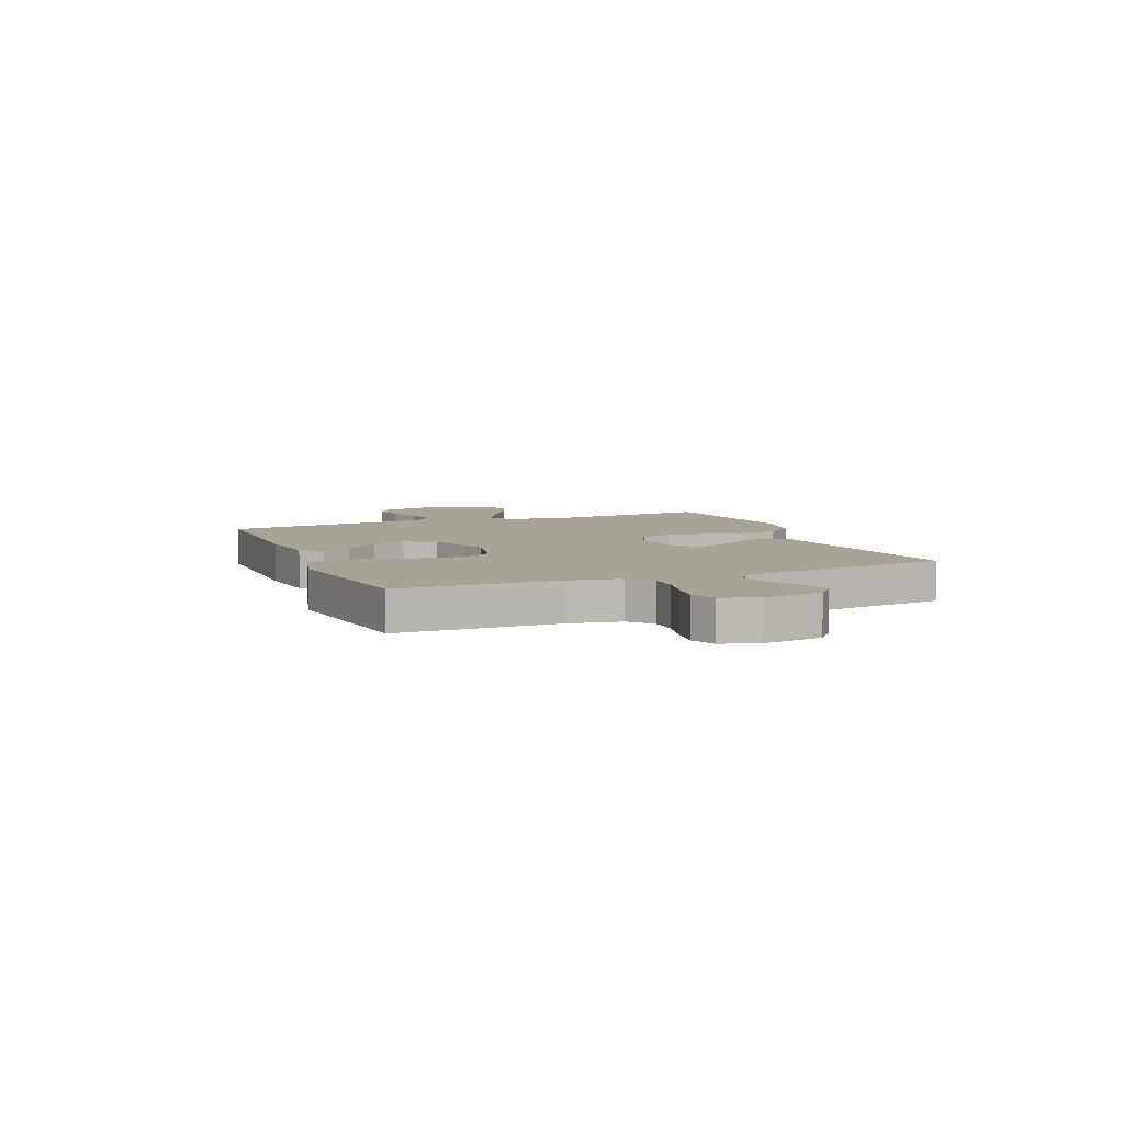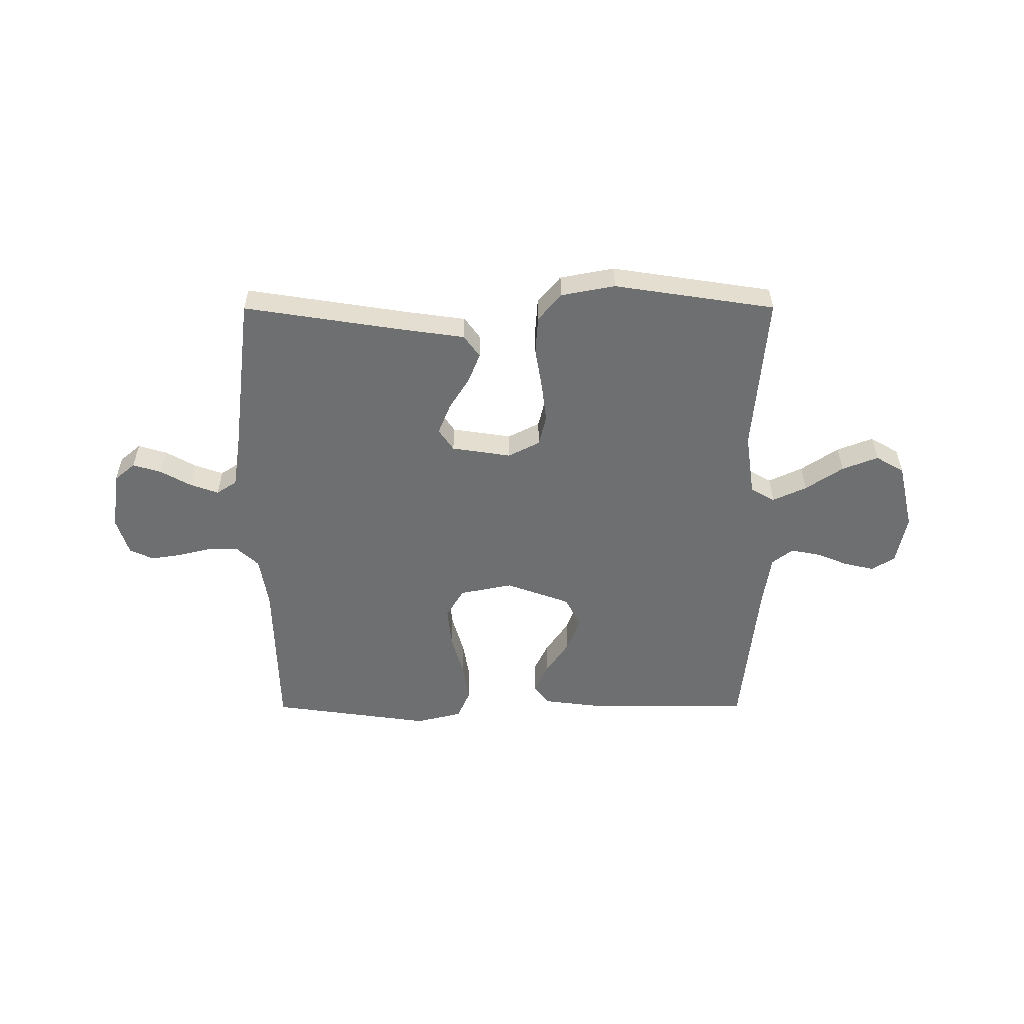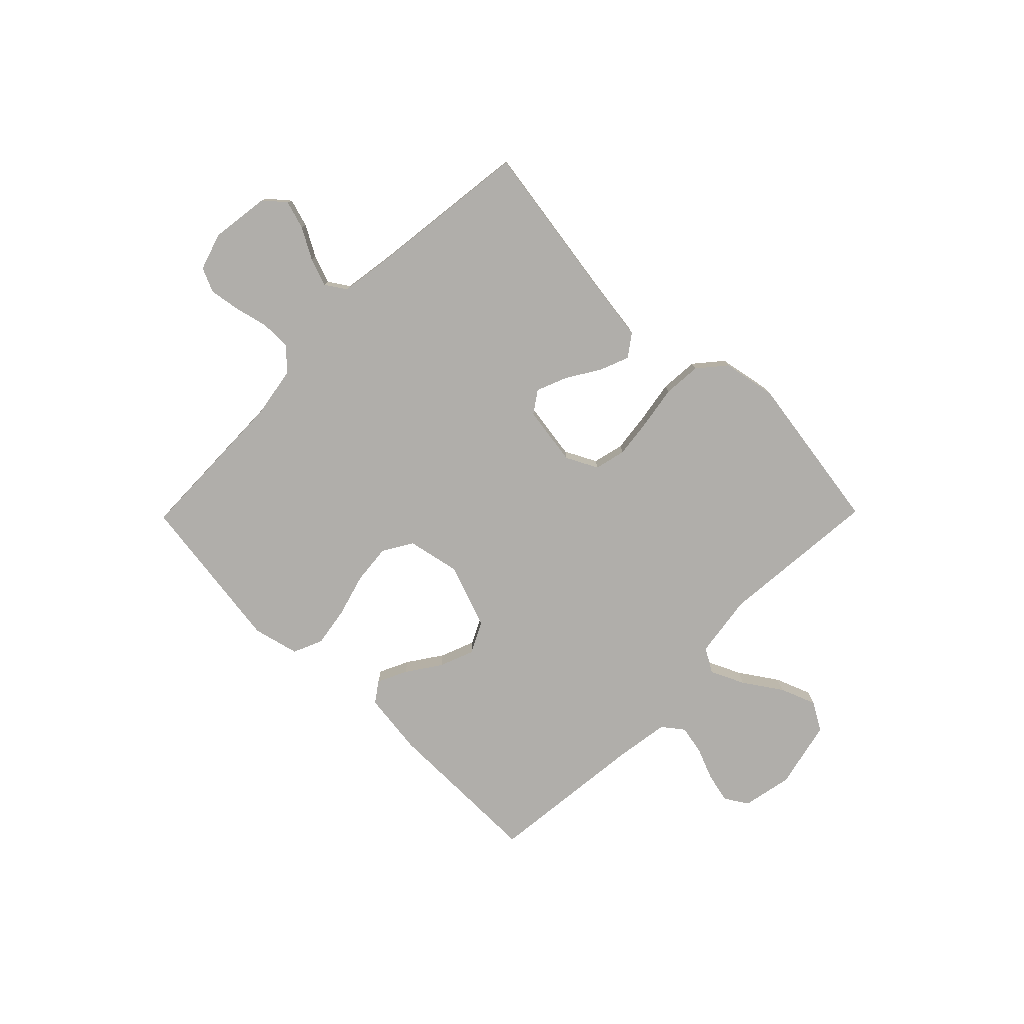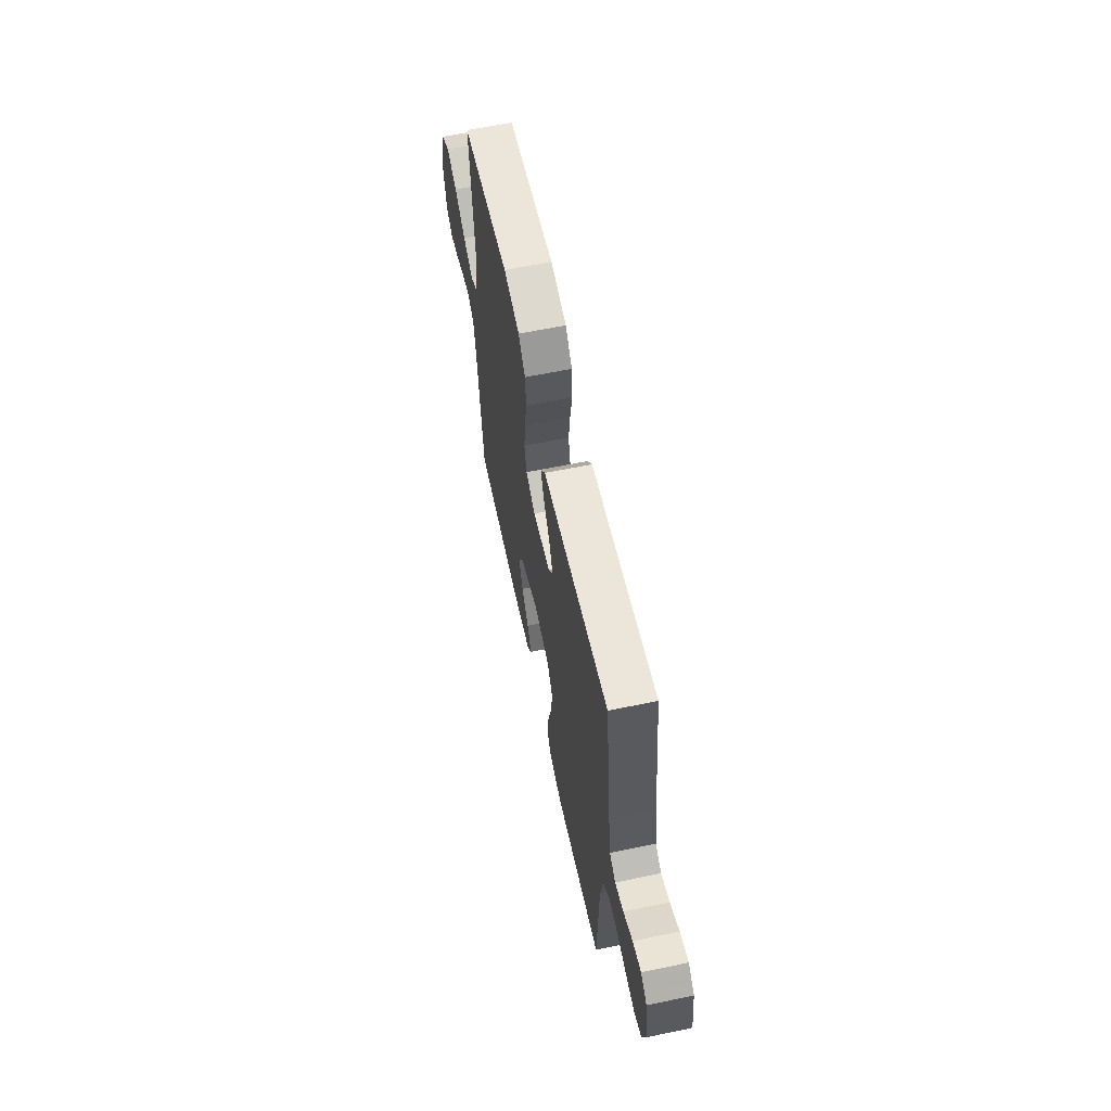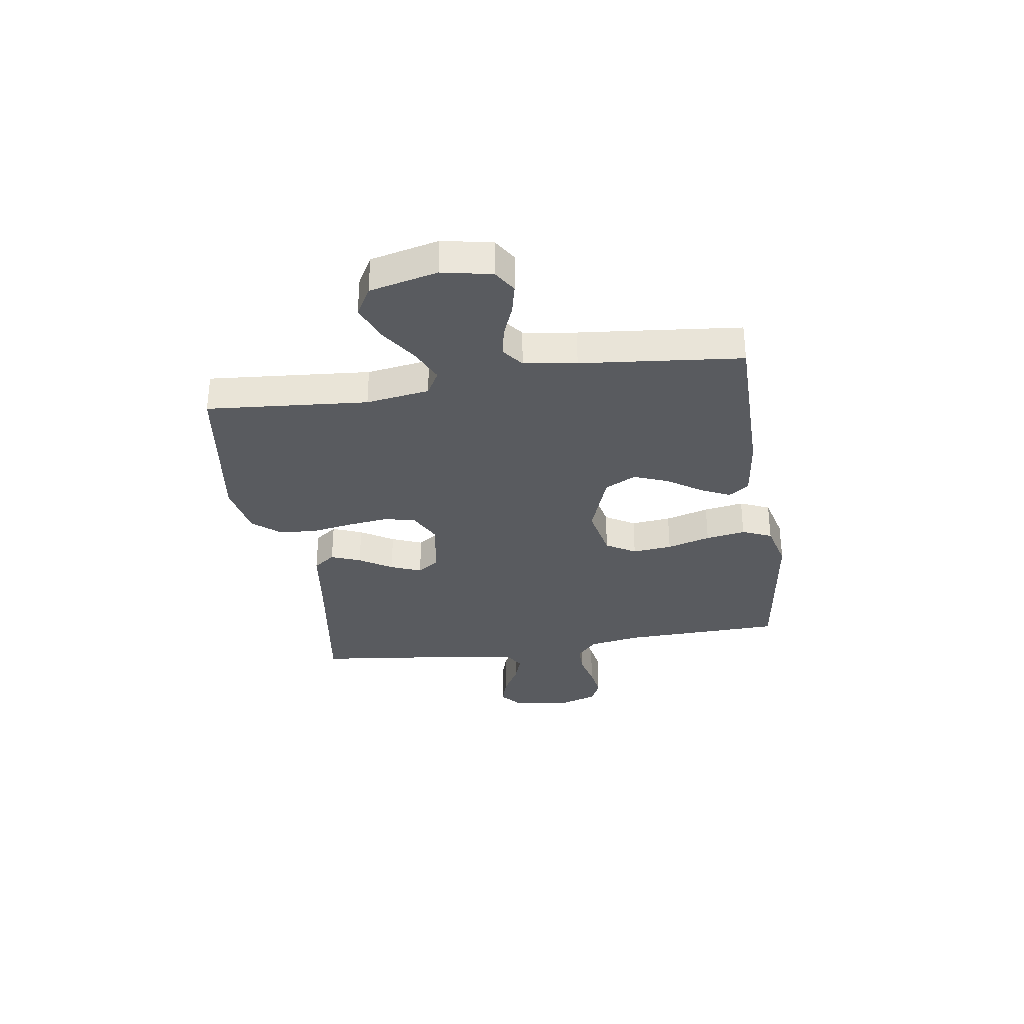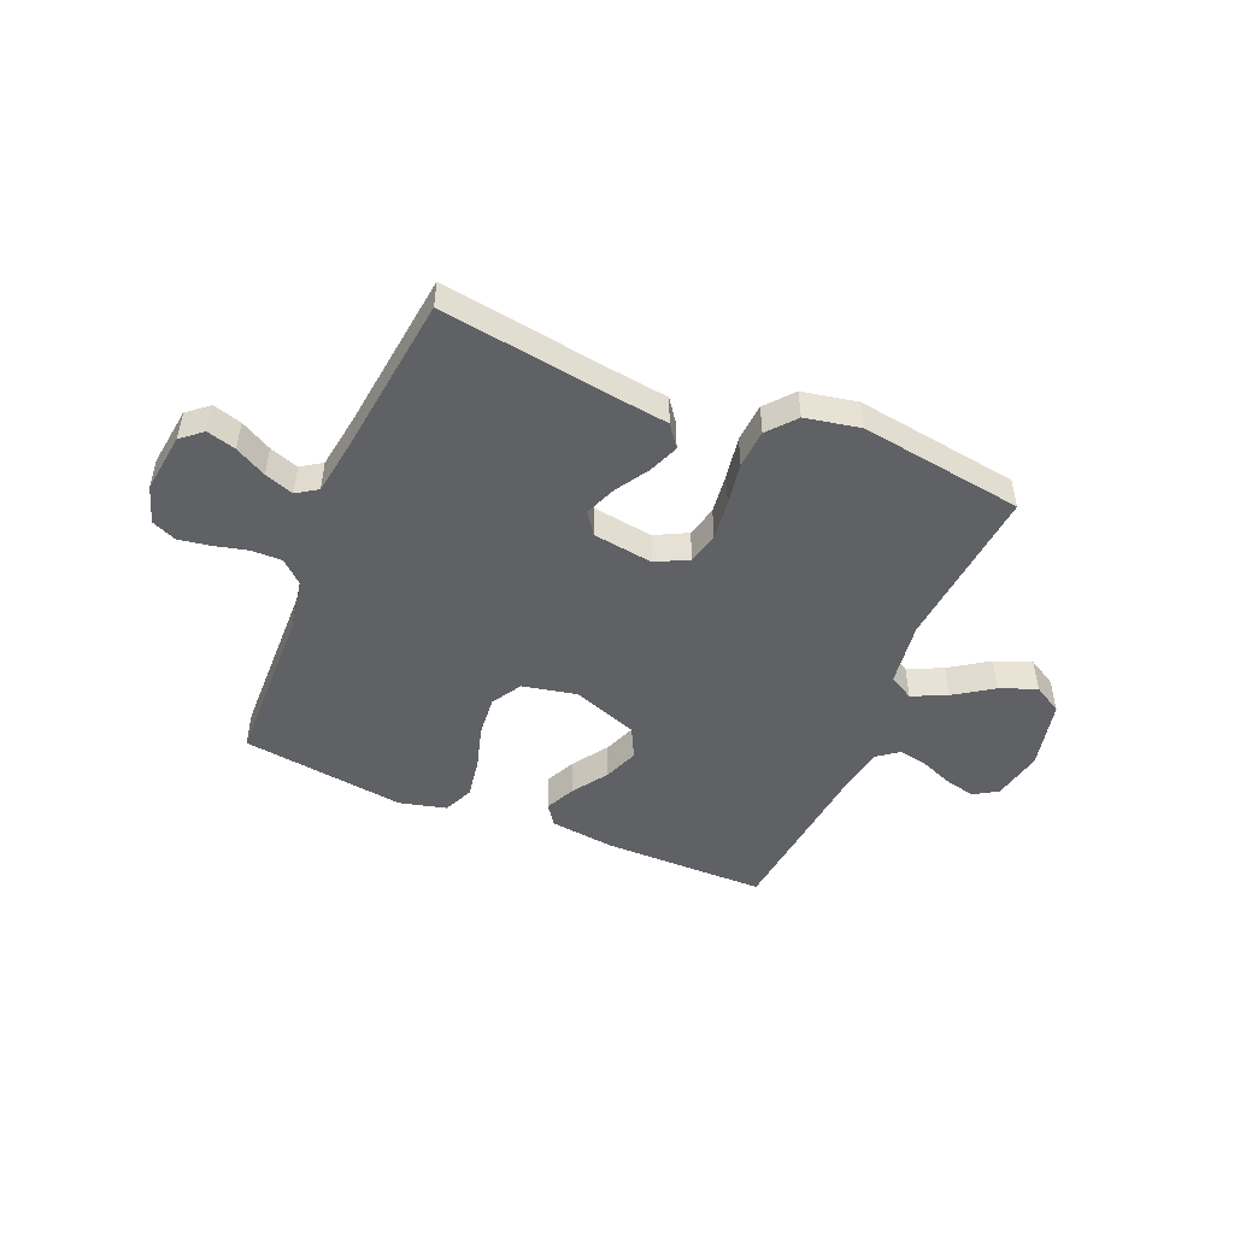
<metadata>
{"format":"obj","ext":"obj","renderer":"f3d","projection":"perspective","resolution":1024,"background":"white","views":[{"elev":6.7,"azim":-112.1,"up":"+Y"},{"elev":-54.6,"azim":0.1,"up":"+Y"},{"elev":-77.7,"azim":-44.5,"up":"+Y"},{"elev":61.9,"azim":-101.9,"up":"+Z"},{"elev":-32.6,"azim":98.9,"up":"+Y"},{"elev":-48.4,"azim":-22.6,"up":"+Y"}]}
</metadata>
<code>
v -0.5 0.07 0.5
v -0.2 0.07 0.453
v -0.086 0.07 0.437
v -0.056 0.07 0.396
v -0.078 0.07 0.341
v -0.116 0.07 0.28
v -0.139 0.07 0.223
v -0.111 0.07 0.182
v 0 0.07 0.165
v 0.059 0.07 0.195
v 0.073 0.07 0.253
v 0.064 0.07 0.327
v 0.051 0.07 0.405
v 0.056 0.07 0.476
v 0.099 0.07 0.527
v 0.2 0.07 0.546
v 0.5 0.07 0.5
v 0.474 0.07 0.2
v 0.491 0.07 0.082
v 0.536 0.07 0.056
v 0.599 0.07 0.085
v 0.669 0.07 0.132
v 0.736 0.07 0.158
v 0.789 0.07 0.127
v 0.818 0.07 0
v 0.799 0.07 -0.093
v 0.756 0.07 -0.12
v 0.7 0.07 -0.107
v 0.641 0.07 -0.083
v 0.586 0.07 -0.072
v 0.547 0.07 -0.102
v 0.532 0.07 -0.2
v 0.5 0.07 -0.5
v 0.2 0.07 -0.499
v 0.082 0.07 -0.484
v 0.055 0.07 -0.446
v 0.081 0.07 -0.391
v 0.124 0.07 -0.328
v 0.149 0.07 -0.264
v 0.12 0.07 -0.206
v 0 0.07 -0.162
v -0.099 0.07 -0.182
v -0.132 0.07 -0.237
v -0.125 0.07 -0.311
v -0.102 0.07 -0.392
v -0.09 0.07 -0.466
v -0.114 0.07 -0.521
v -0.2 0.07 -0.542
v -0.5 0.07 -0.5
v -0.507 0.07 -0.2
v -0.523 0.07 -0.104
v -0.564 0.07 -0.066
v -0.62 0.07 -0.066
v -0.682 0.07 -0.081
v -0.74 0.07 -0.09
v -0.785 0.07 -0.07
v -0.807 0.07 0
v -0.792 0.07 0.11
v -0.753 0.07 0.143
v -0.7 0.07 0.127
v -0.643 0.07 0.095
v -0.59 0.07 0.076
v -0.552 0.07 0.101
v -0.537 0.07 0.2
v -0.5 0 0.5
v -0.2 0 0.453
v -0.086 0 0.437
v -0.056 0 0.396
v -0.078 0 0.341
v -0.116 0 0.28
v -0.139 0 0.223
v -0.111 0 0.182
v 0 0 0.165
v 0.059 0 0.195
v 0.073 0 0.253
v 0.064 0 0.327
v 0.051 0 0.405
v 0.056 0 0.476
v 0.099 0 0.527
v 0.2 0 0.546
v 0.5 0 0.5
v 0.474 0 0.2
v 0.491 0 0.082
v 0.536 0 0.056
v 0.599 0 0.085
v 0.669 0 0.132
v 0.736 0 0.158
v 0.789 0 0.127
v 0.818 0 0
v 0.799 0 -0.093
v 0.756 0 -0.12
v 0.7 0 -0.107
v 0.641 0 -0.083
v 0.586 0 -0.072
v 0.547 0 -0.102
v 0.532 0 -0.2
v 0.5 0 -0.5
v 0.2 0 -0.499
v 0.082 0 -0.484
v 0.055 0 -0.446
v 0.081 0 -0.391
v 0.124 0 -0.328
v 0.149 0 -0.264
v 0.12 0 -0.206
v 0 0 -0.162
v -0.099 0 -0.182
v -0.132 0 -0.237
v -0.125 0 -0.311
v -0.102 0 -0.392
v -0.09 0 -0.466
v -0.114 0 -0.521
v -0.2 0 -0.542
v -0.5 0 -0.5
v -0.507 0 -0.2
v -0.523 0 -0.104
v -0.564 0 -0.066
v -0.62 0 -0.066
v -0.682 0 -0.081
v -0.74 0 -0.09
v -0.785 0 -0.07
v -0.807 0 0
v -0.792 0 0.11
v -0.753 0 0.143
v -0.7 0 0.127
v -0.643 0 0.095
v -0.59 0 0.076
v -0.552 0 0.101
v -0.537 0 0.2
f 59 60 61
f 58 59 61
f 57 58 61
f 56 57 61
f 55 56 61
f 54 55 61
f 53 54 61
f 52 53 61 62
f 51 52 62 63
f 48 49 50
f 47 48 50
f 46 47 50
f 45 46 50
f 44 45 50
f 51 63 64
f 50 51 64
f 44 50 64
f 43 44 64
f 36 37 38
f 35 36 38
f 34 35 38
f 33 34 38
f 32 33 38
f 31 32 38 39
f 30 31 39 40
f 27 28 29
f 26 27 29
f 25 26 29
f 24 25 29
f 23 24 29
f 22 23 29
f 21 22 29
f 20 21 29 30
f 30 40 41
f 20 30 41
f 19 20 41
f 16 17 18
f 15 16 18
f 14 15 18
f 13 14 18
f 12 13 18
f 11 12 18 19
f 4 5 6
f 3 4 6
f 2 3 6
f 2 6 7
f 1 2 7
f 64 1 7
f 43 64 7
f 42 43 7
f 10 11 19 41
f 9 10 41 42
f 42 7 8
f 8 9 42
f 125 124 123
f 125 123 122
f 125 122 121
f 125 121 120
f 125 120 119
f 125 119 118
f 125 118 117
f 126 125 117 116
f 127 126 116 115
f 114 113 112
f 114 112 111
f 114 111 110
f 114 110 109
f 114 109 108
f 128 127 115
f 128 115 114
f 128 114 108
f 128 108 107
f 102 101 100
f 102 100 99
f 102 99 98
f 102 98 97
f 102 97 96
f 103 102 96 95
f 104 103 95 94
f 93 92 91
f 93 91 90
f 93 90 89
f 93 89 88
f 93 88 87
f 93 87 86
f 93 86 85
f 94 93 85 84
f 105 104 94
f 105 94 84
f 105 84 83
f 82 81 80
f 82 80 79
f 82 79 78
f 82 78 77
f 82 77 76
f 83 82 76 75
f 70 69 68
f 70 68 67
f 70 67 66
f 71 70 66
f 71 66 65
f 71 65 128
f 71 128 107
f 71 107 106
f 105 83 75 74
f 106 105 74 73
f 72 71 106
f 106 73 72
f 1 65 66 2
f 2 66 67 3
f 3 67 68 4
f 4 68 69 5
f 5 69 70 6
f 6 70 71 7
f 7 71 72 8
f 8 72 73 9
f 9 73 74 10
f 10 74 75 11
f 11 75 76 12
f 12 76 77 13
f 13 77 78 14
f 14 78 79 15
f 15 79 80 16
f 16 80 81 17
f 17 81 82 18
f 18 82 83 19
f 19 83 84 20
f 20 84 85 21
f 21 85 86 22
f 22 86 87 23
f 23 87 88 24
f 24 88 89 25
f 25 89 90 26
f 26 90 91 27
f 27 91 92 28
f 28 92 93 29
f 29 93 94 30
f 30 94 95 31
f 31 95 96 32
f 32 96 97 33
f 33 97 98 34
f 34 98 99 35
f 35 99 100 36
f 36 100 101 37
f 37 101 102 38
f 38 102 103 39
f 39 103 104 40
f 40 104 105 41
f 41 105 106 42
f 42 106 107 43
f 43 107 108 44
f 44 108 109 45
f 45 109 110 46
f 46 110 111 47
f 47 111 112 48
f 48 112 113 49
f 49 113 114 50
f 50 114 115 51
f 51 115 116 52
f 52 116 117 53
f 53 117 118 54
f 54 118 119 55
f 55 119 120 56
f 56 120 121 57
f 57 121 122 58
f 58 122 123 59
f 59 123 124 60
f 60 124 125 61
f 61 125 126 62
f 62 126 127 63
f 63 127 128 64
f 64 128 65 1

</code>
